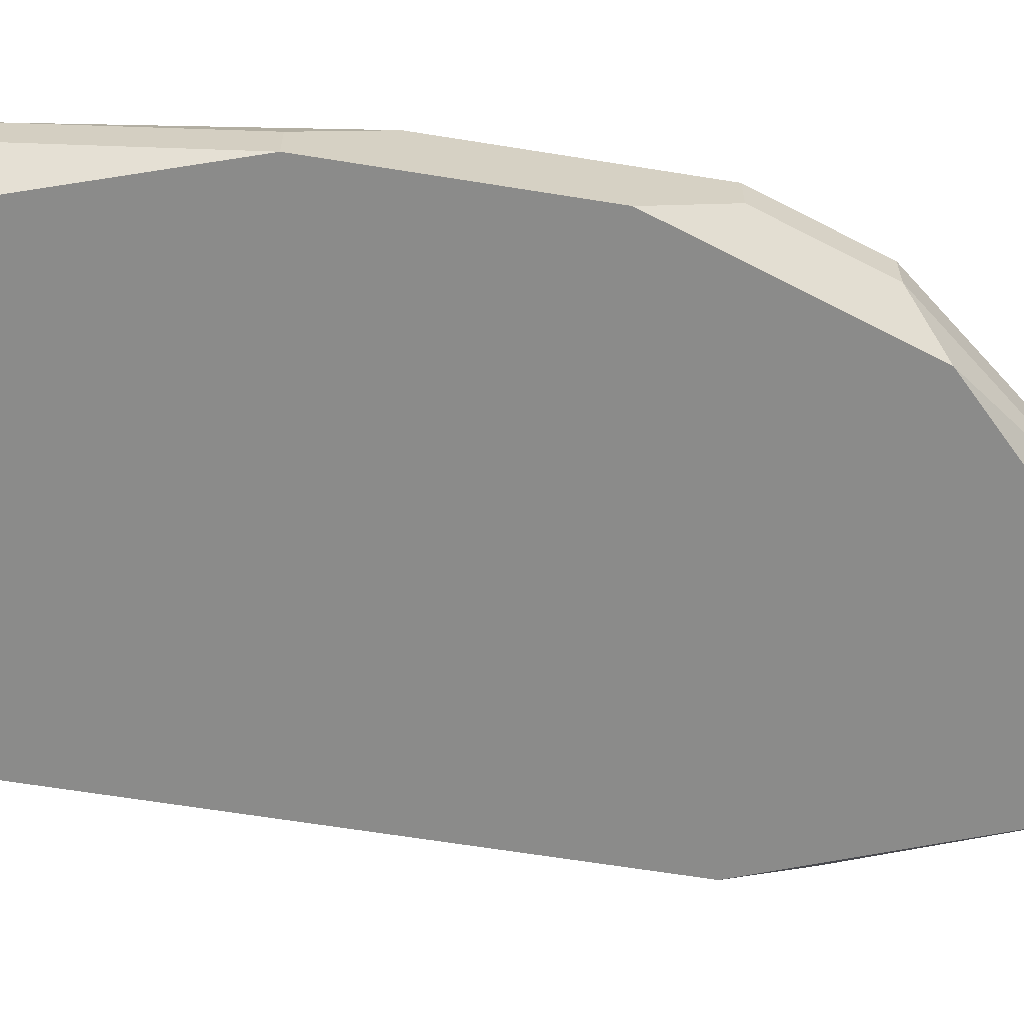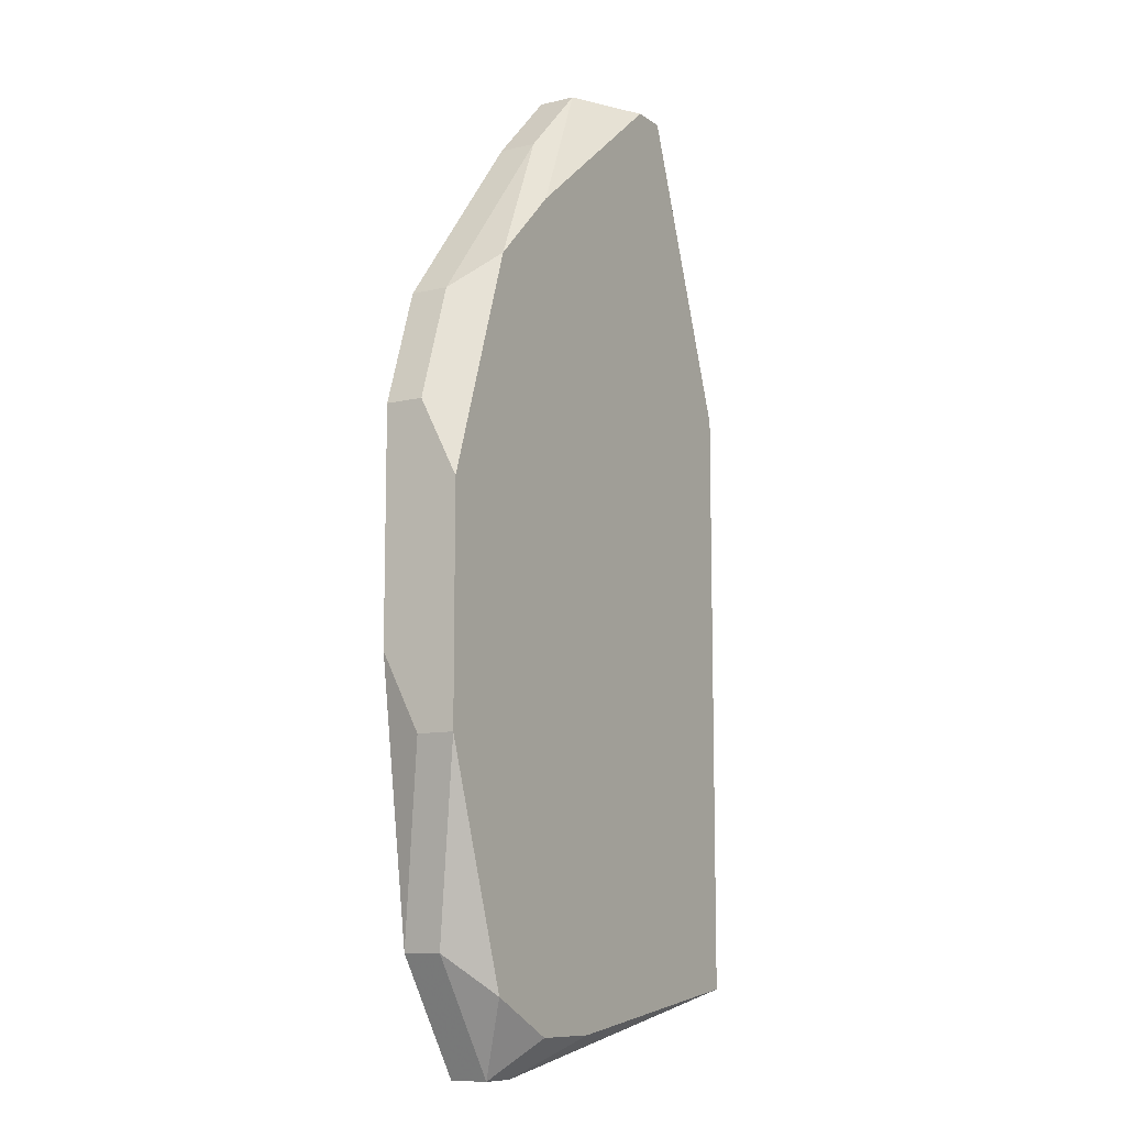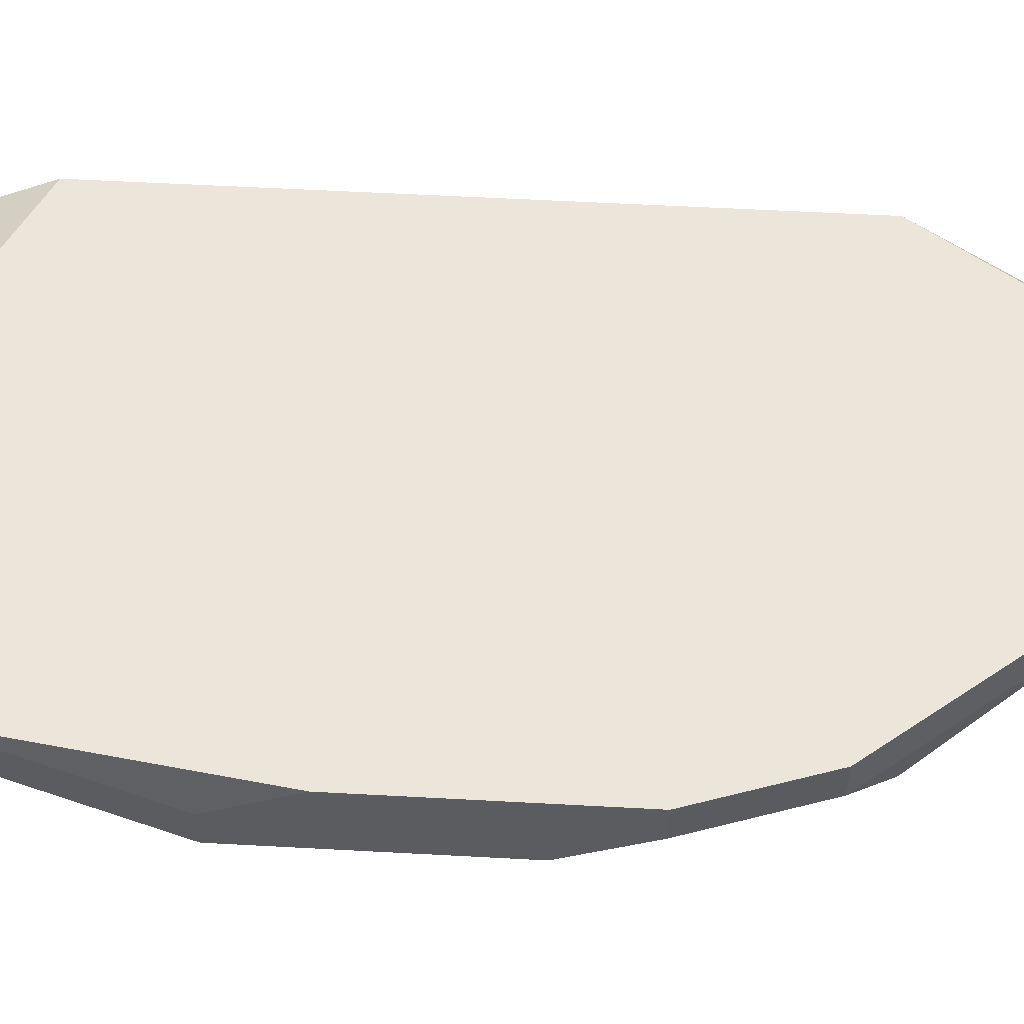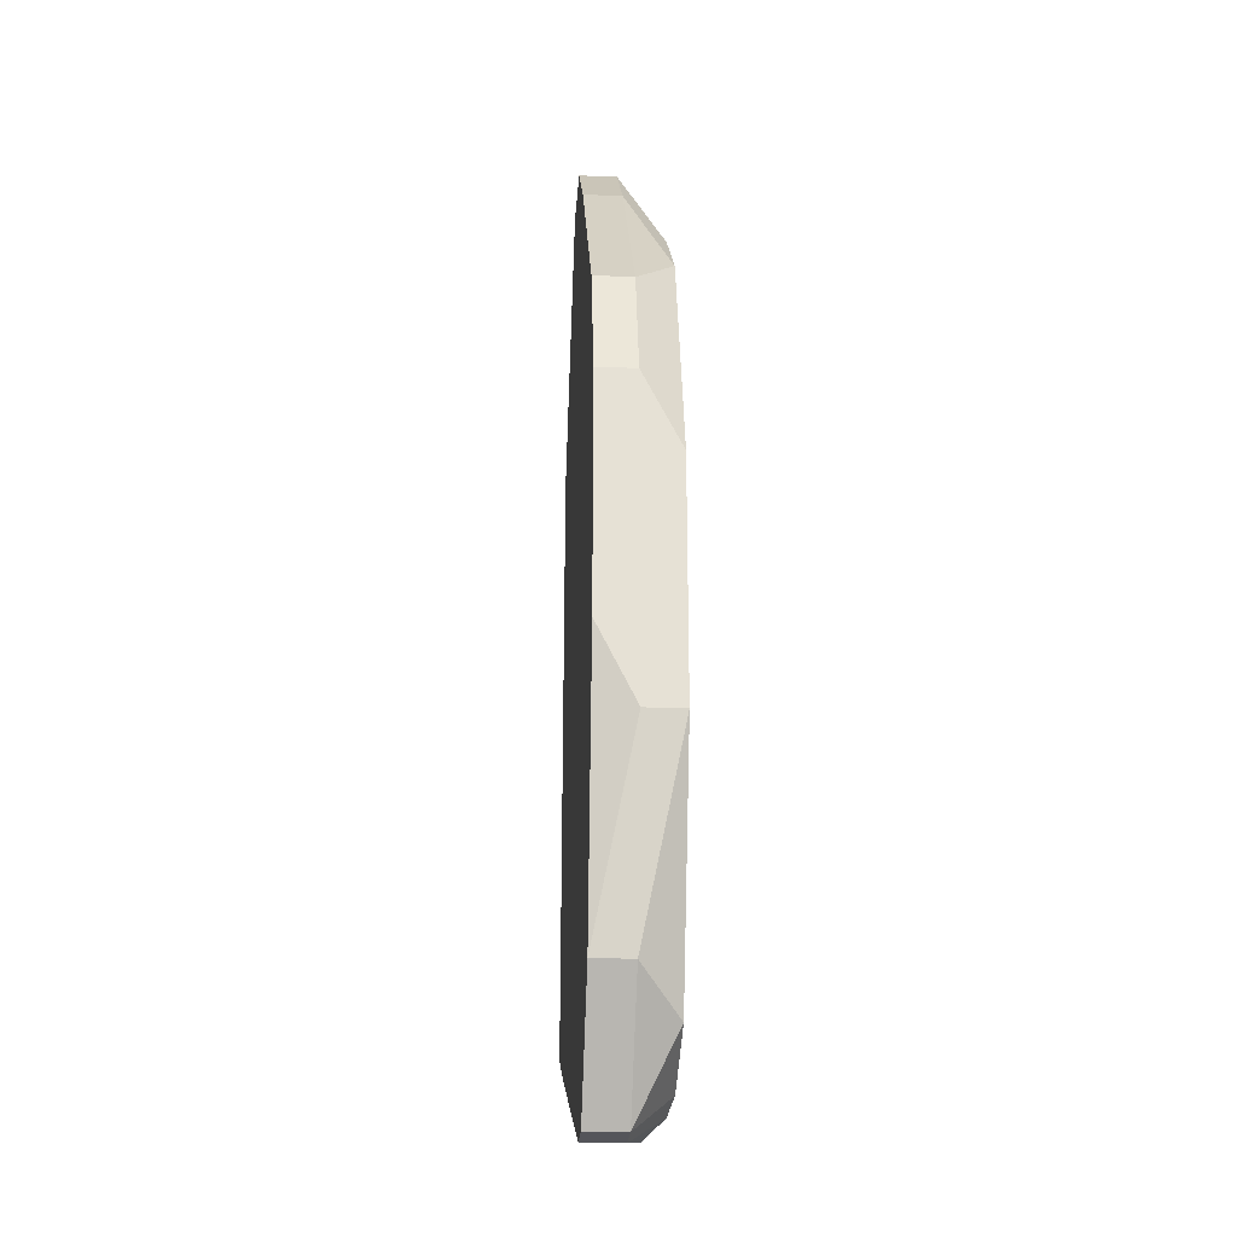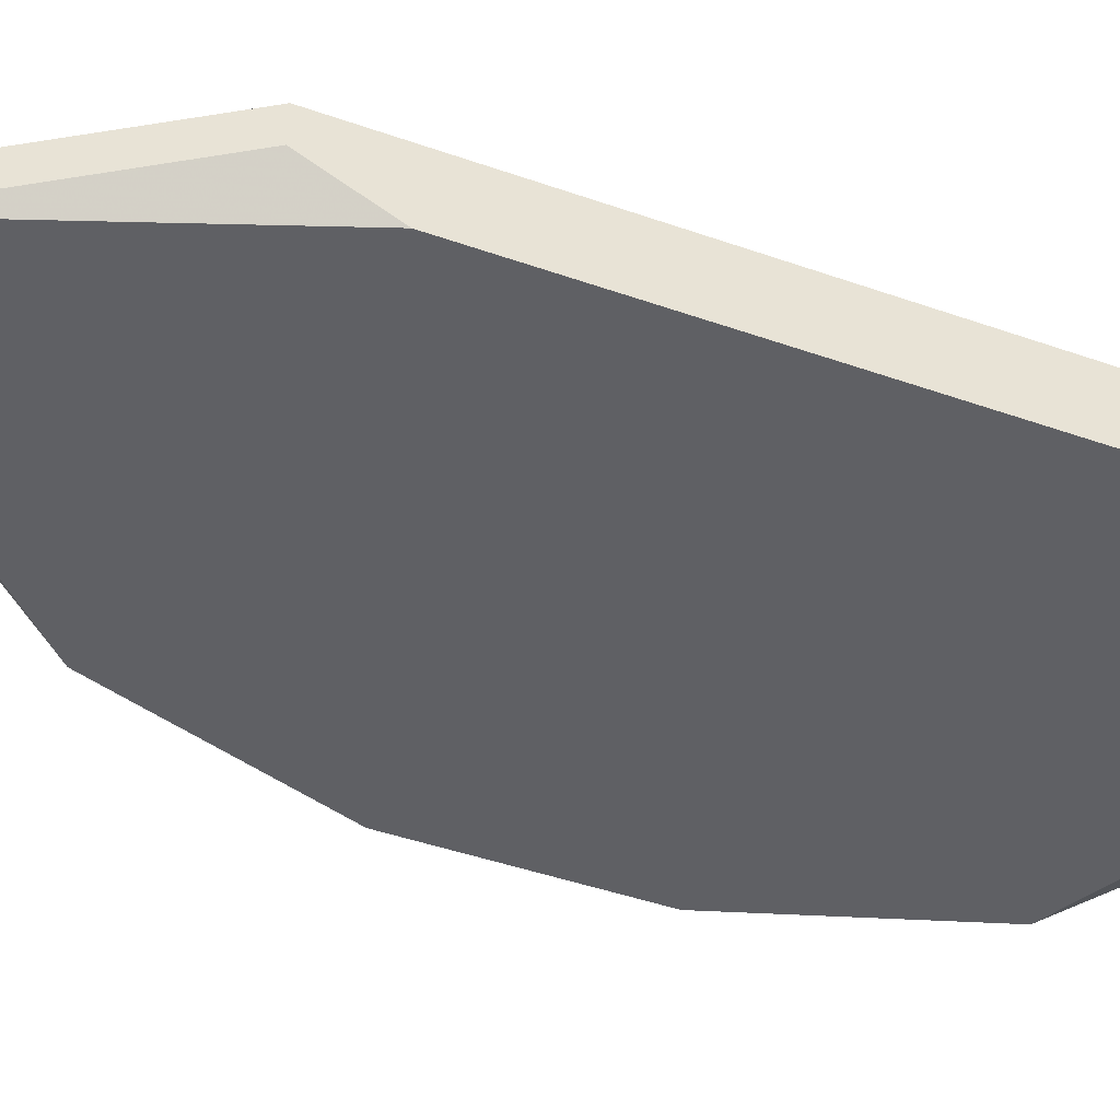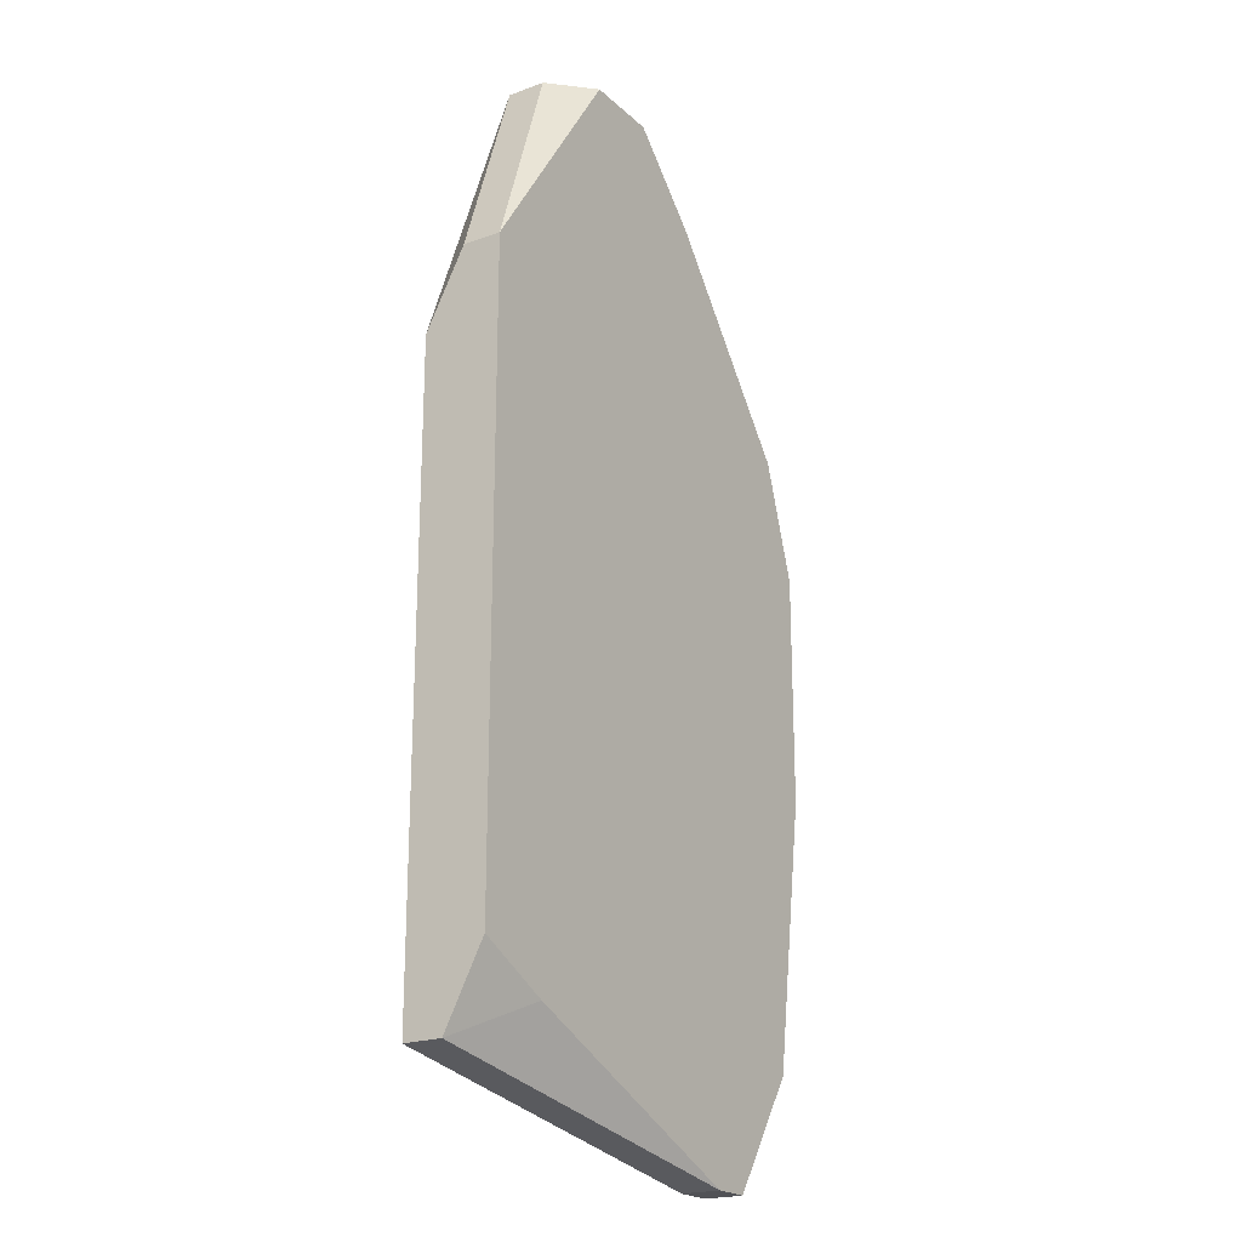
<metadata>
{"format":"obj","ext":"obj","renderer":"f3d","projection":"perspective","resolution":1024,"background":"white","views":[{"elev":-63.7,"azim":80.7,"up":"+Z"},{"elev":-10.1,"azim":121.2,"up":"+Y"},{"elev":55.7,"azim":93.3,"up":"+Z"},{"elev":-24.9,"azim":86.0,"up":"+Y"},{"elev":-44.8,"azim":-112.2,"up":"+Z"},{"elev":-21.3,"azim":-56.9,"up":"+Y"}]}
</metadata>
<code>
v 0.01371 -0.02459 -0.08856
v 0.04951 0.01396 -0.08305
v 0.04951 0.01396 -0.0858
v 0.04951 0.008452 -0.08856
v 0.01371 -0.02459 -0.0858
v 0.04951 -0.002563 -0.08305
v 0.04951 -0.008071 -0.0858
v 0.04951 -0.008071 -0.08856
v 0.04675 0.02222 -0.08305
v 0.04675 0.02222 -0.0858
v 0.04675 -0.02184 -0.08305
v 0.04675 -0.02184 -0.0858
v 0.01371 -0.01909 -0.08305
v 0.044 0.02497 -0.08856
v 0.044 -0.02459 -0.08856
v 0.04125 -0.0301 -0.08305
v 0.03849 -0.0301 -0.08305
v 0.04125 -0.0301 -0.0858
v 0.03849 -0.0301 -0.0858
v 0.01371 0.01947 -0.08856
v 0.03849 0.03048 -0.08856
v 0.03849 -0.02735 -0.08856
v 0.03574 0.03599 -0.08305
v 0.03574 0.03599 -0.0858
v 0.03299 -0.02735 -0.08856
v 0.03023 0.0415 -0.08305
v 0.03023 0.0415 -0.0858
v 0.01371 0.02497 -0.0858
v 0.02472 0.0415 -0.08305
v 0.02197 0.0415 -0.0858
v 0.02197 0.0415 -0.08856
v 0.01371 0.02497 -0.08305
v 0.02472 0.0415 -0.08856
v 0.01922 -0.02184 -0.08305
f 19 17 5
f 19 5 1
f 20 28 31
f 32 29 30
f 32 30 31
f 32 31 28
f 32 28 20
f 32 20 1
f 32 1 5
f 32 5 13
f 34 5 17
f 34 13 5
f 25 19 1
f 16 17 19
f 16 19 18
f 22 15 18
f 22 18 19
f 22 19 25
f 6 11 7
f 6 7 8
f 6 8 4
f 6 4 3
f 6 3 2
f 12 8 7
f 12 7 11
f 12 11 16
f 12 16 18
f 12 18 15
f 12 15 8
f 21 33 27
f 21 27 14
f 21 14 4
f 21 4 8
f 21 8 15
f 21 15 22
f 21 22 25
f 21 25 1
f 21 1 20
f 21 20 31
f 21 31 33
f 26 27 33
f 26 33 31
f 26 31 30
f 26 30 29
f 9 23 26
f 9 26 29
f 9 29 32
f 9 32 13
f 9 13 34
f 9 34 17
f 9 17 16
f 9 16 11
f 9 11 6
f 9 6 2
f 24 14 27
f 24 27 26
f 24 26 23
f 10 9 2
f 10 2 3
f 10 3 4
f 10 4 14
f 10 14 24
f 10 24 23
f 10 23 9

</code>
